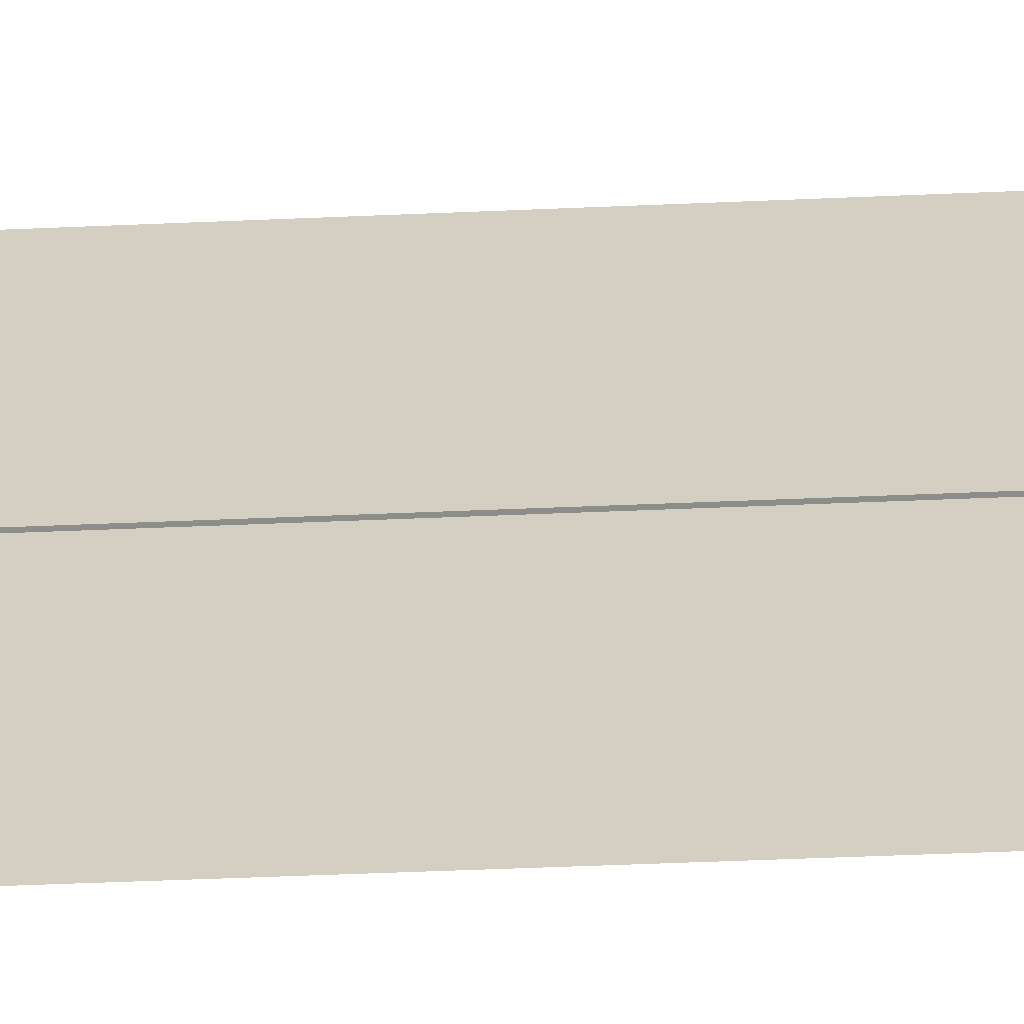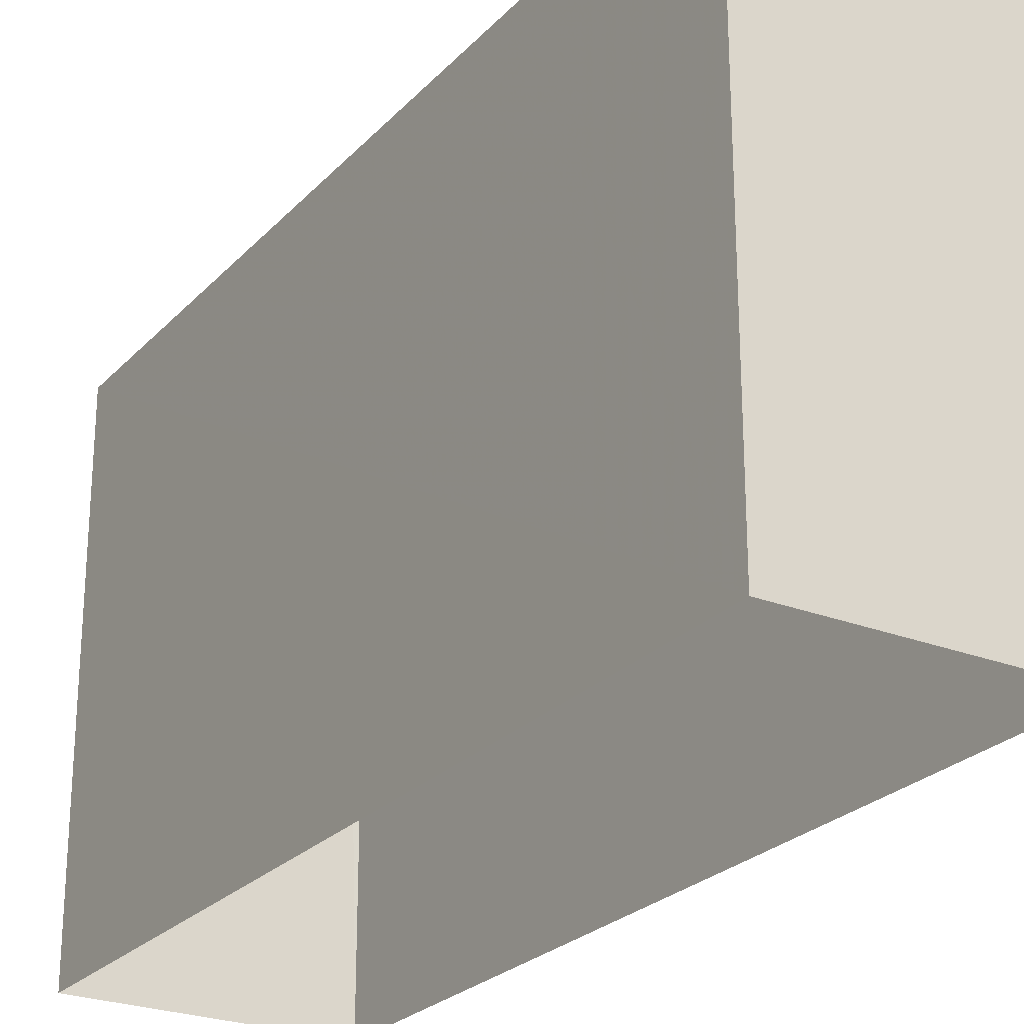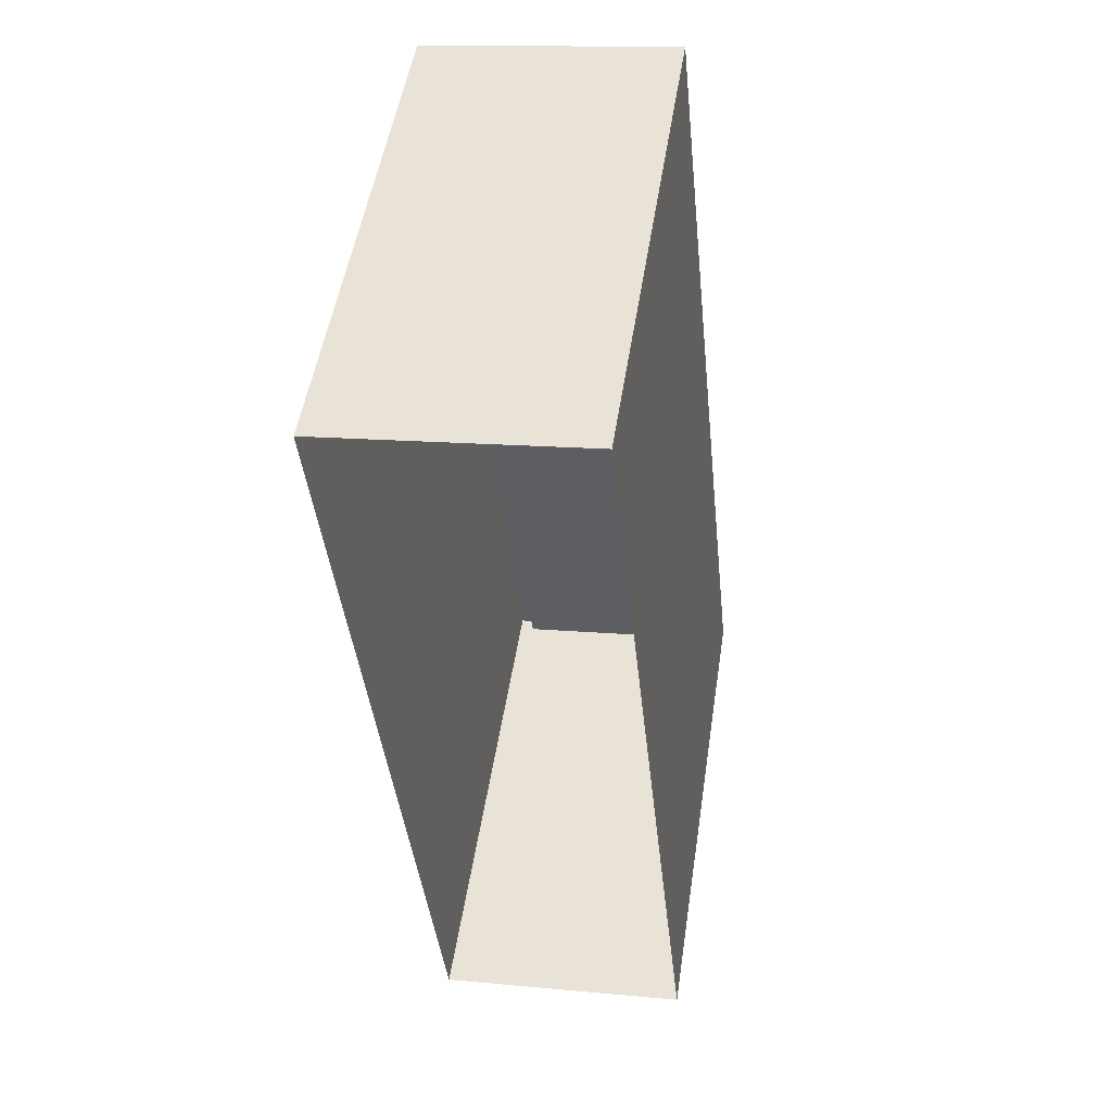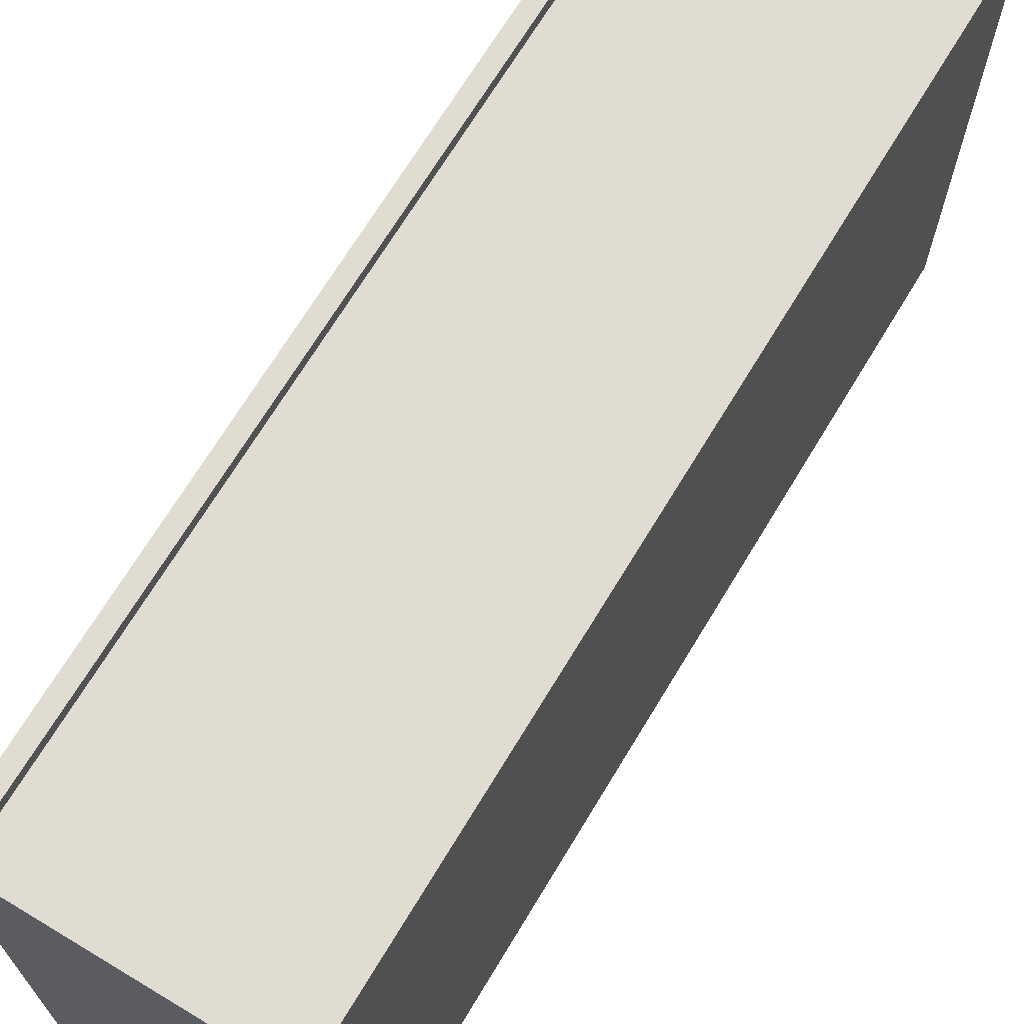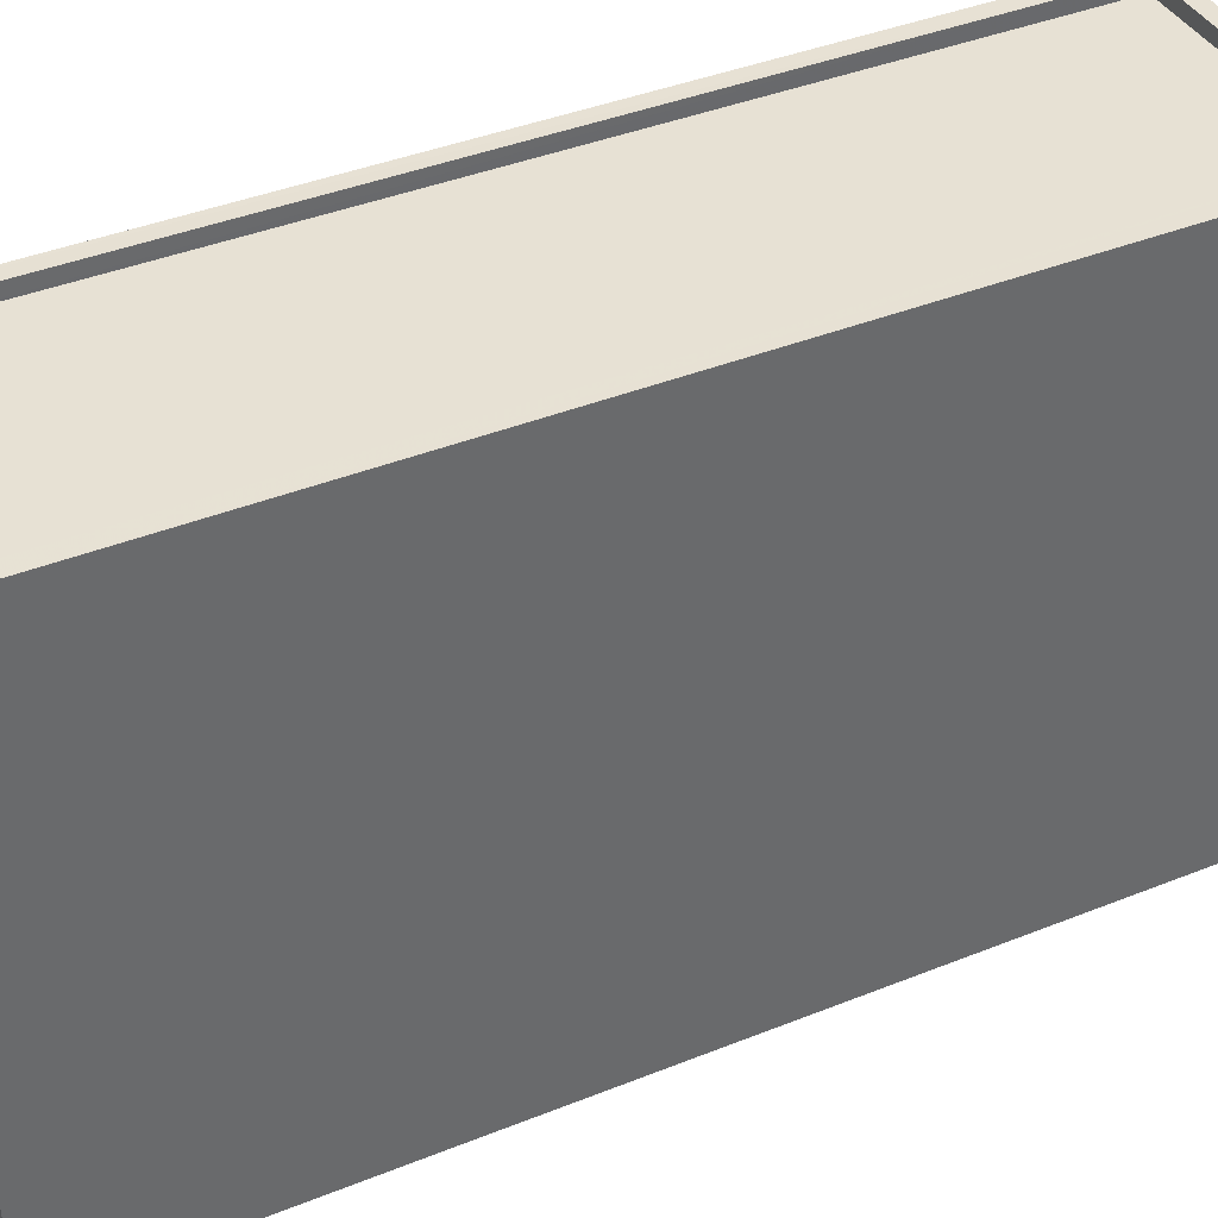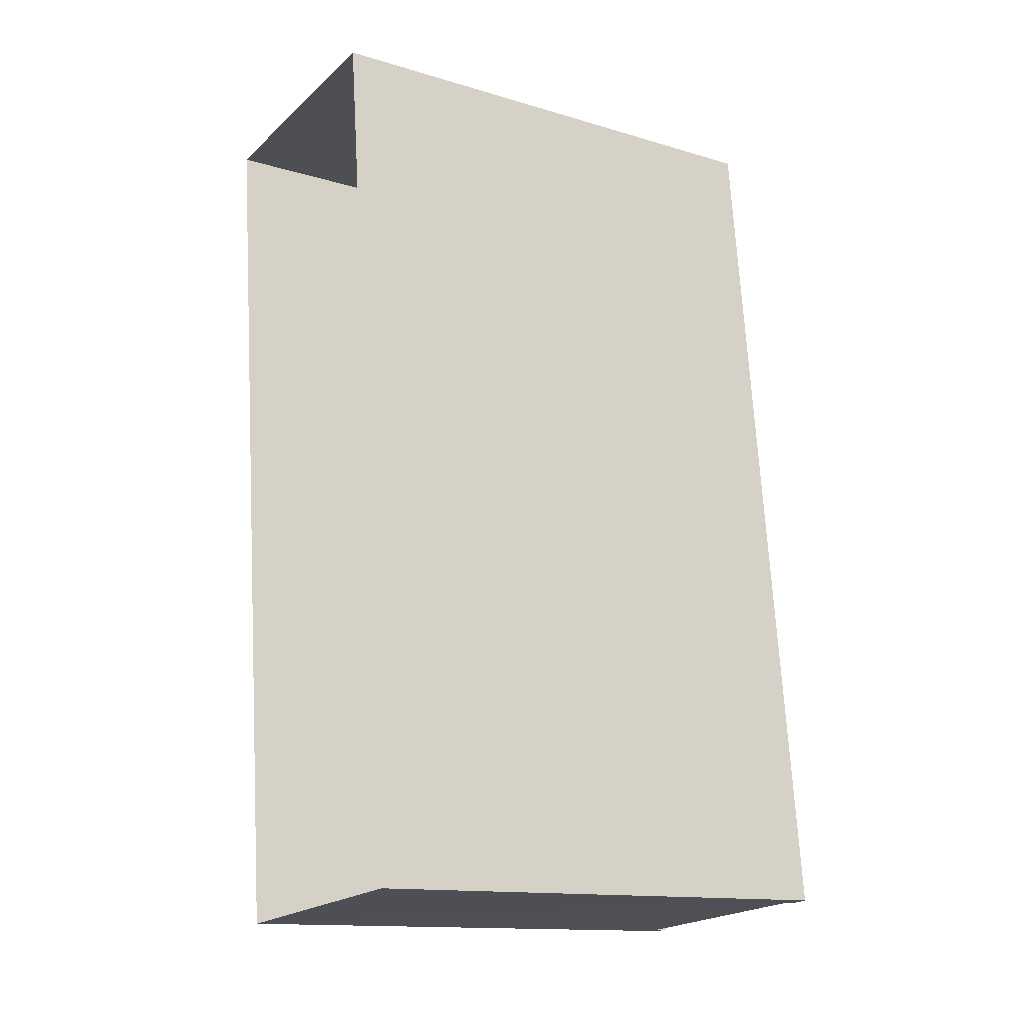
<metadata>
{"format":"obj","ext":"obj","renderer":"f3d","projection":"perspective","resolution":1024,"background":"white","views":[{"elev":-63.9,"azim":86.4,"up":"+Z"},{"elev":-25.3,"azim":141.9,"up":"+Z"},{"elev":50.3,"azim":-171.4,"up":"+Y"},{"elev":69.3,"azim":25.2,"up":"+Z"},{"elev":39.4,"azim":57.4,"up":"+Z"},{"elev":-13.8,"azim":-123.5,"up":"+Y"}]}
</metadata>
<code>
v -8.905e+04 -9.871e+04 8.384
v -8.905e+04 -9.869e+04 8.385
v -8.905e+04 -9.869e+04 8.385
v -8.905e+04 -9.871e+04 8.384
v -8.905e+04 -9.871e+04 18.4
v -8.905e+04 -9.871e+04 18.4
v -8.905e+04 -9.869e+04 18.4
v -8.905e+04 -9.871e+04 18.4
v -8.905e+04 -9.869e+04 18.4
v -8.905e+04 -9.871e+04 18.4
v -8.905e+04 -9.869e+04 18.4
v -8.905e+04 -9.869e+04 18.4
v -8.905e+04 -9.871e+04 18.15
v -8.905e+04 -9.871e+04 18.15
v -8.905e+04 -9.869e+04 18.15
v -8.905e+04 -9.869e+04 18.15
f 1 2 3
f 4 1 3
f 5 6 7
f 8 9 10
f 6 11 7
f 10 9 12
f 9 11 12
f 7 11 9
f 13 14 15
f 16 13 15
f 6 4 3
f 11 6 3
f 2 11 3
f 2 12 11
f 13 1 4
f 14 4 6
f 10 1 13
f 14 6 5
f 10 13 8
f 13 4 14
f 2 10 12
f 2 1 10
f 9 16 15
f 7 9 15
f 5 15 14
f 5 7 15
f 9 13 16
f 9 8 13

</code>
